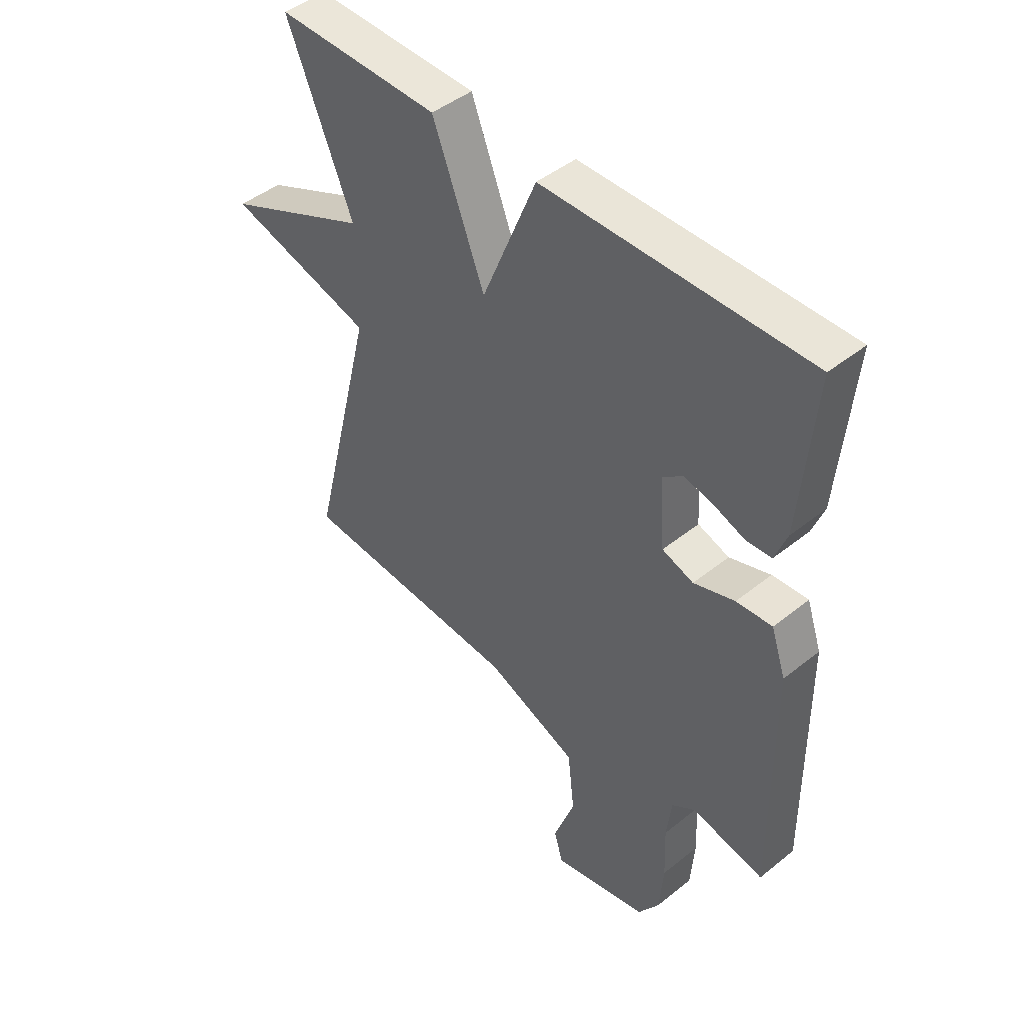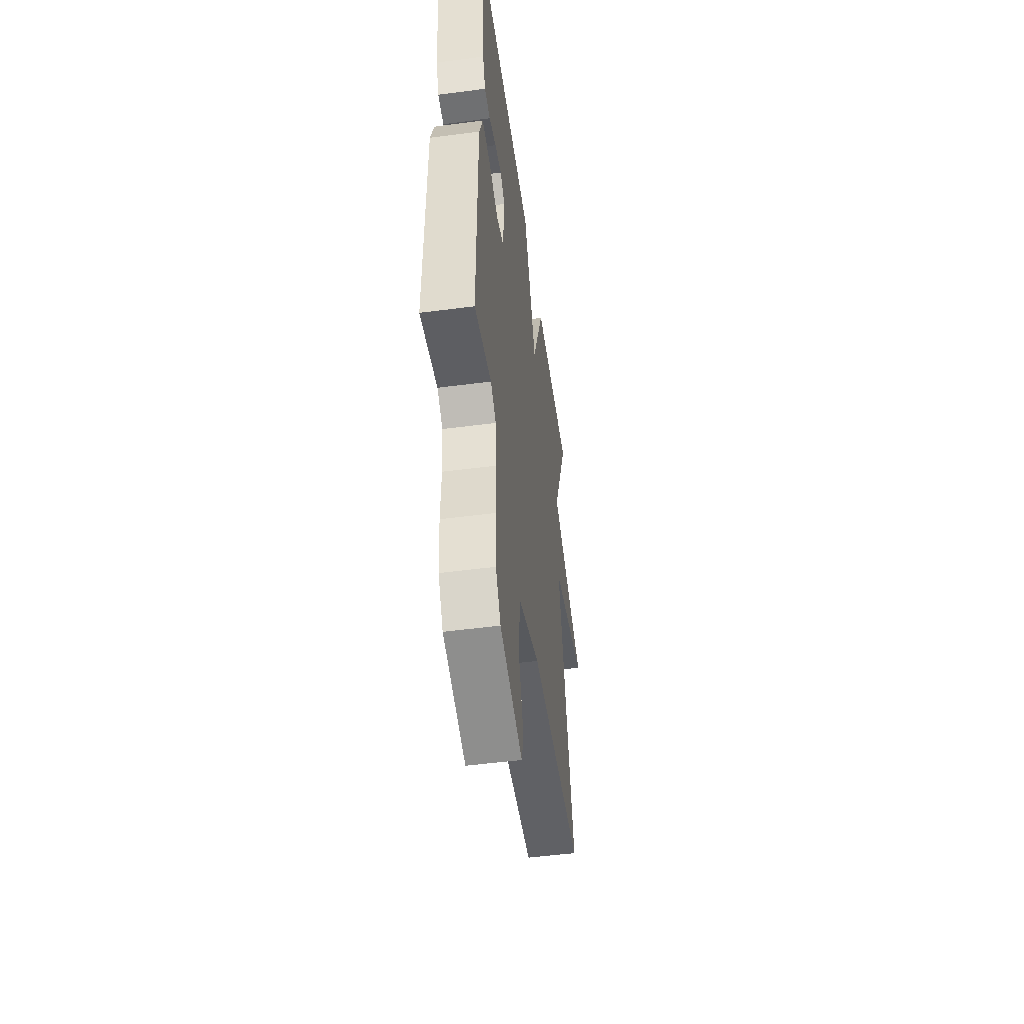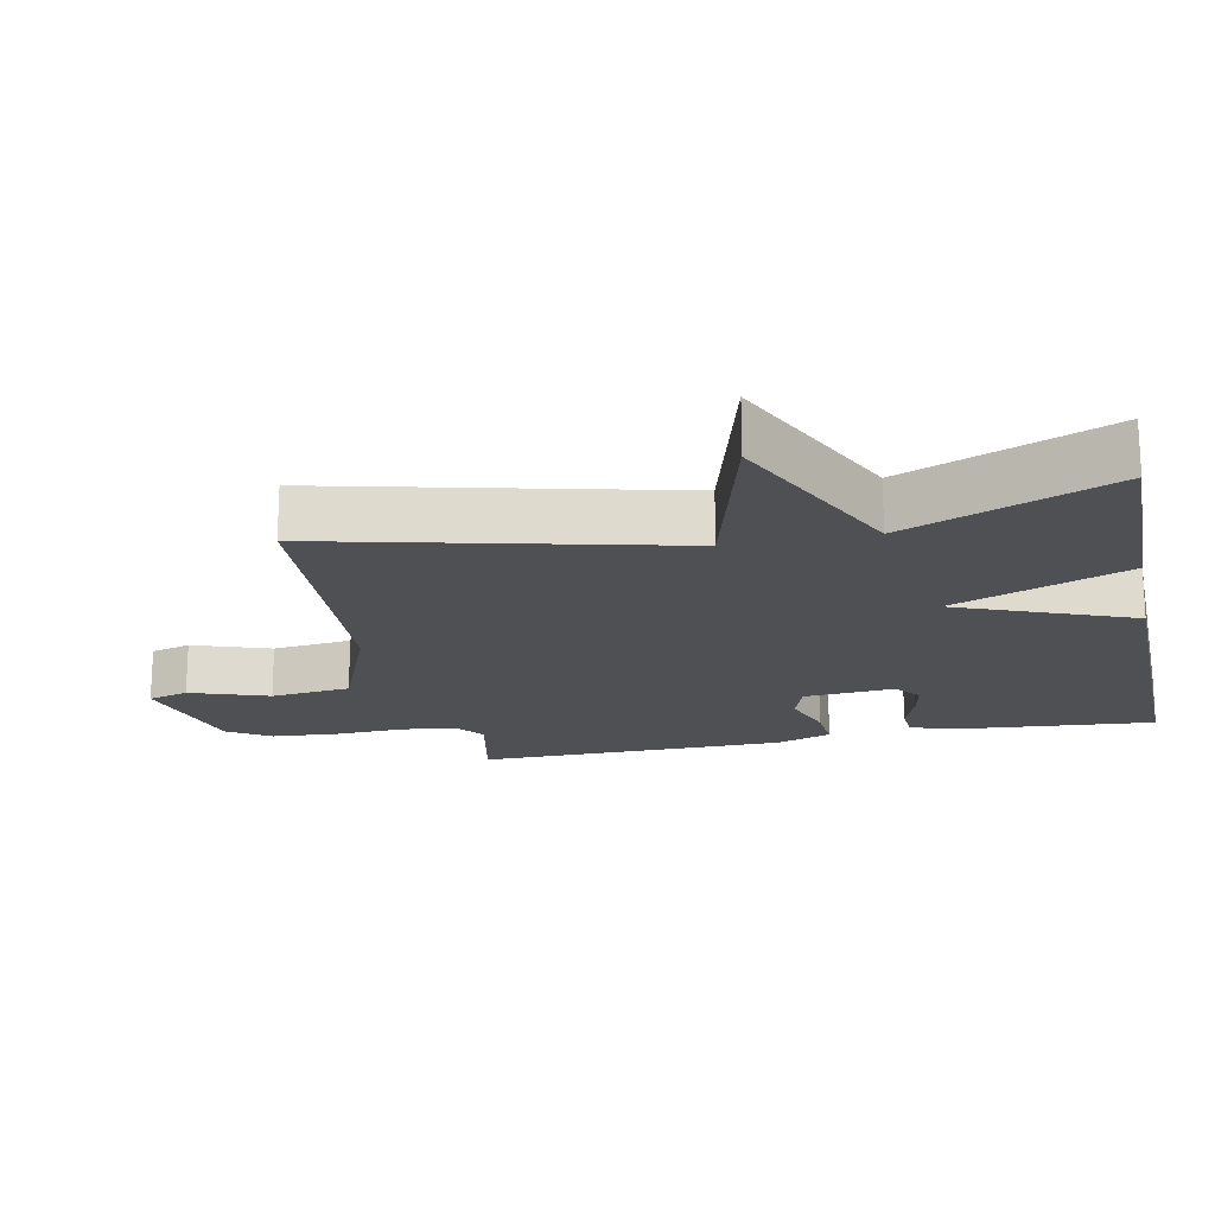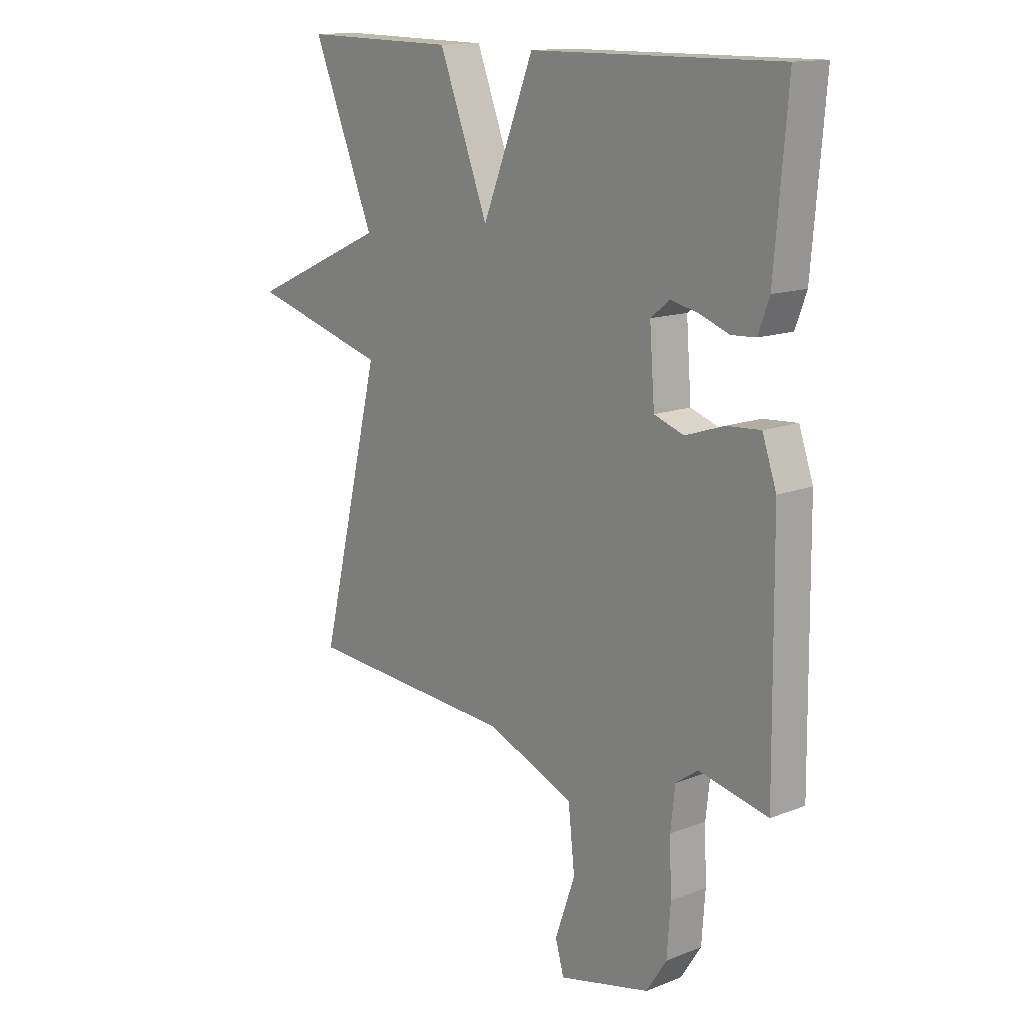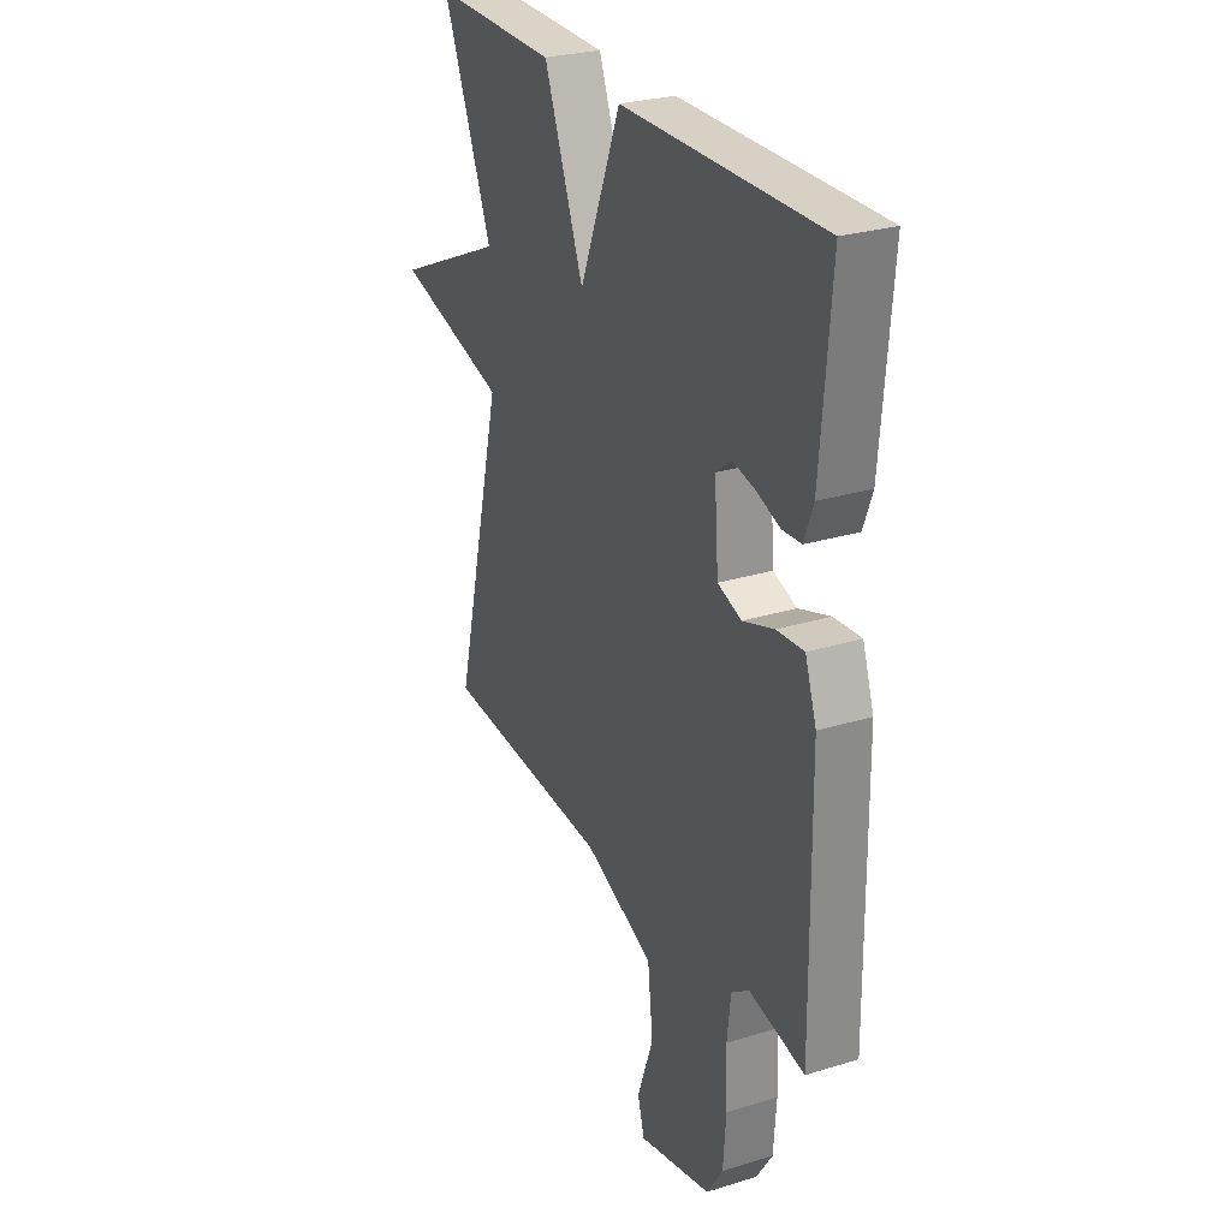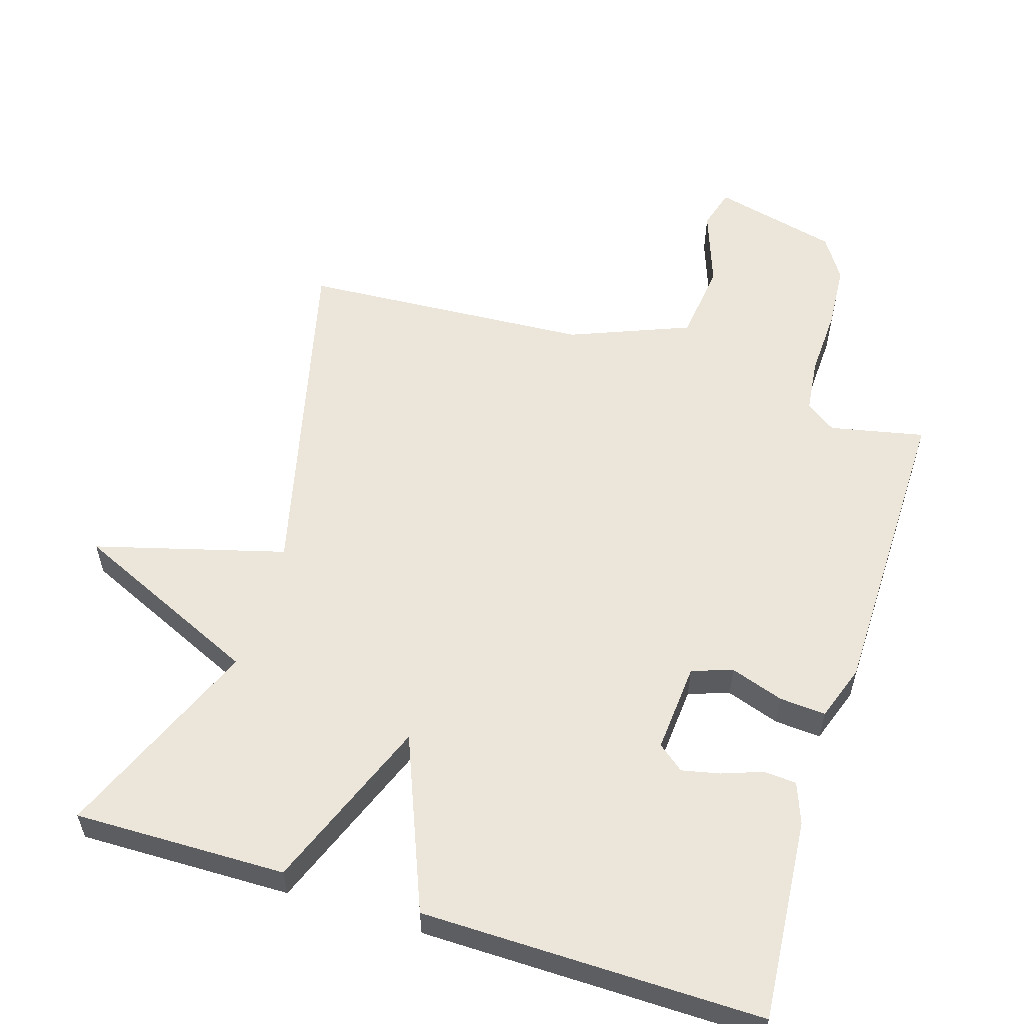
<metadata>
{"format":"obj","ext":"obj","renderer":"f3d","projection":"perspective","resolution":1024,"background":"white","views":[{"elev":45.8,"azim":47.4,"up":"+Z"},{"elev":-51.3,"azim":98.1,"up":"+Z"},{"elev":-18.5,"azim":-78.1,"up":"+Y"},{"elev":14.2,"azim":49.6,"up":"+Z"},{"elev":27.5,"azim":64.7,"up":"+Z"},{"elev":56.7,"azim":17.4,"up":"+Y"}]}
</metadata>
<code>
v -0.5 0.07 -0.5
v -0.377 0.07 0.002
v -0.652 0.07 0.078
v -0.377 0.07 0.202
v -0.5 0.07 0.5
v -0.193 0.07 0.495
v -0.095 0.07 0.243
v 0.007 0.07 0.495
v 0.5 0.07 0.5
v 0.475 0.07 0.207
v 0.453 0.07 0.148
v 0.405 0.07 0.145
v 0.347 0.07 0.166
v 0.292 0.07 0.178
v 0.254 0.07 0.148
v 0.264 0.07 0.017
v 0.323 0.07 -0.003
v 0.4 0.07 0.023
v 0.467 0.07 0.028
v 0.495 0.07 -0.053
v 0.5 0.07 -0.5
v 0.363 0.07 -0.471
v 0.319 0.07 -0.502
v 0.31 0.07 -0.581
v 0.314 0.07 -0.682
v 0.307 0.07 -0.777
v 0.267 0.07 -0.839
v 0.085 0.07 -0.884
v 0.068 0.07 -0.825
v 0.108 0.07 -0.712
v 0.095 0.07 -0.596
v -0.079 0.07 -0.526
v -0.5 0 -0.5
v -0.377 0 0.002
v -0.652 0 0.078
v -0.377 0 0.202
v -0.5 0 0.5
v -0.193 0 0.495
v -0.095 0 0.243
v 0.007 0 0.495
v 0.5 0 0.5
v 0.475 0 0.207
v 0.453 0 0.148
v 0.405 0 0.145
v 0.347 0 0.166
v 0.292 0 0.178
v 0.254 0 0.148
v 0.264 0 0.017
v 0.323 0 -0.003
v 0.4 0 0.023
v 0.467 0 0.028
v 0.495 0 -0.053
v 0.5 0 -0.5
v 0.363 0 -0.471
v 0.319 0 -0.502
v 0.31 0 -0.581
v 0.314 0 -0.682
v 0.307 0 -0.777
v 0.267 0 -0.839
v 0.085 0 -0.884
v 0.068 0 -0.825
v 0.108 0 -0.712
v 0.095 0 -0.596
v -0.079 0 -0.526
f 28 29 30
f 27 28 30
f 26 27 30
f 25 26 30
f 24 25 30
f 23 24 30 31
f 22 23 31 32
f 20 21 22
f 19 20 22
f 18 19 22
f 17 18 22
f 32 1 2
f 22 32 2
f 17 22 2
f 16 17 2
f 11 12 13
f 10 11 13
f 9 10 13
f 8 9 13
f 8 13 14
f 7 8 14 15
f 4 5 6 7
f 7 15 16
f 4 7 16
f 3 4 16
f 2 3 16
f 62 61 60
f 62 60 59
f 62 59 58
f 62 58 57
f 62 57 56
f 63 62 56 55
f 64 63 55 54
f 54 53 52
f 54 52 51
f 54 51 50
f 54 50 49
f 34 33 64
f 34 64 54
f 34 54 49
f 34 49 48
f 45 44 43
f 45 43 42
f 45 42 41
f 45 41 40
f 46 45 40
f 47 46 40 39
f 39 38 37 36
f 48 47 39
f 48 39 36
f 48 36 35
f 48 35 34
f 1 33 34 2
f 2 34 35 3
f 3 35 36 4
f 4 36 37 5
f 5 37 38 6
f 6 38 39 7
f 7 39 40 8
f 8 40 41 9
f 9 41 42 10
f 10 42 43 11
f 11 43 44 12
f 12 44 45 13
f 13 45 46 14
f 14 46 47 15
f 15 47 48 16
f 16 48 49 17
f 17 49 50 18
f 18 50 51 19
f 19 51 52 20
f 20 52 53 21
f 21 53 54 22
f 22 54 55 23
f 23 55 56 24
f 24 56 57 25
f 25 57 58 26
f 26 58 59 27
f 27 59 60 28
f 28 60 61 29
f 29 61 62 30
f 30 62 63 31
f 31 63 64 32
f 32 64 33 1

</code>
